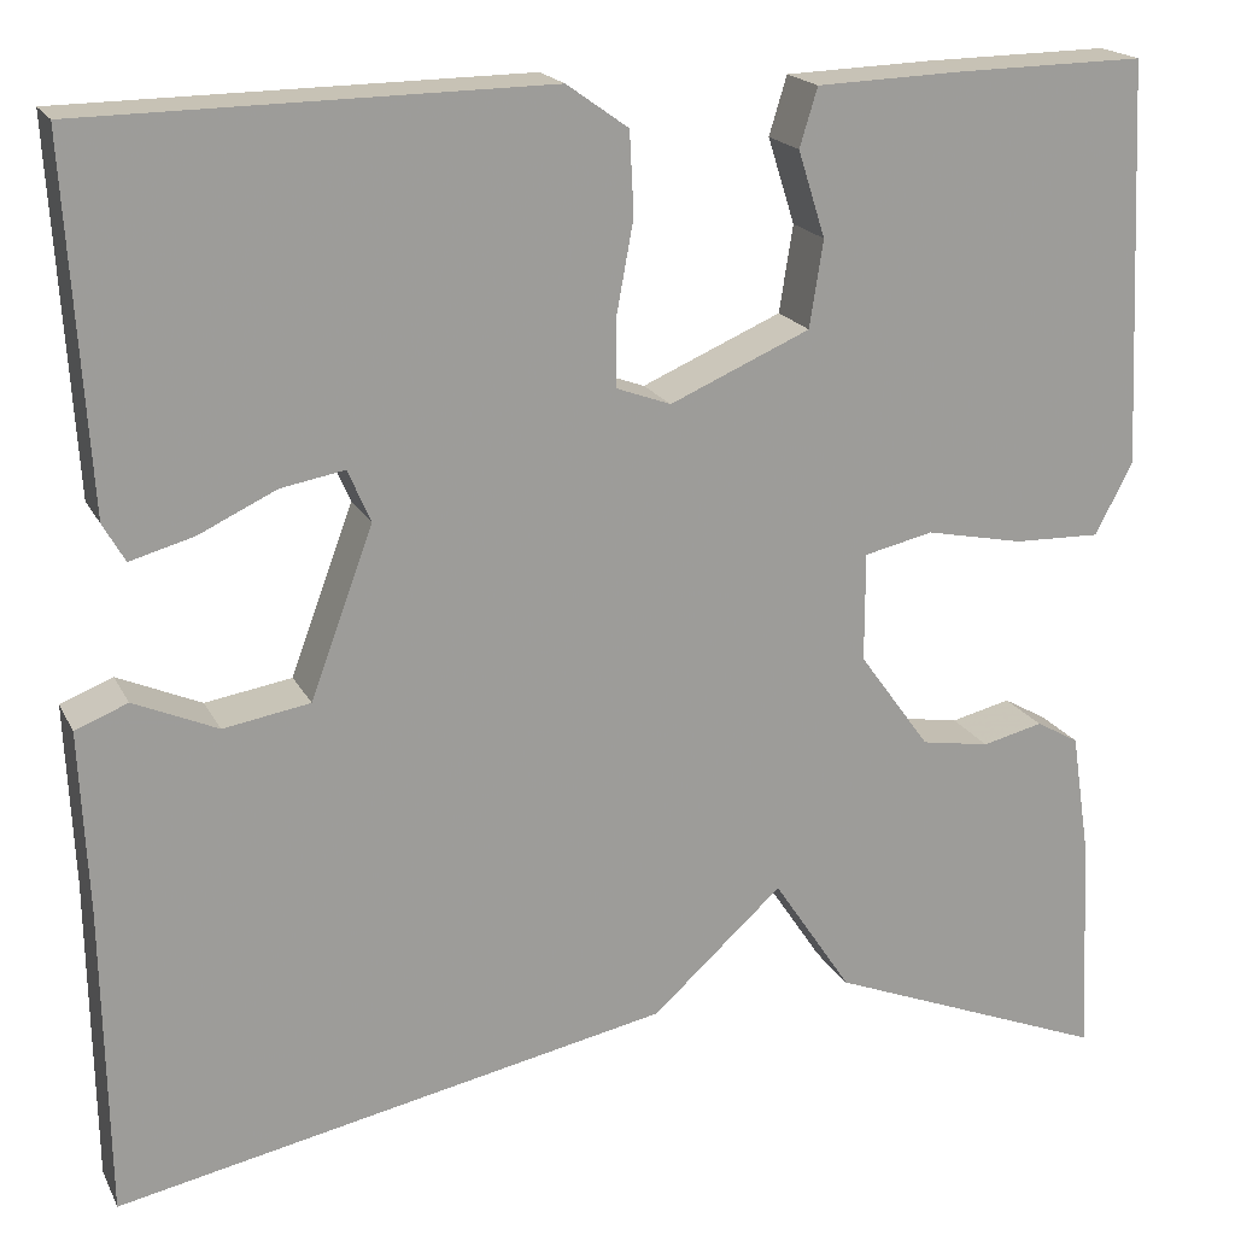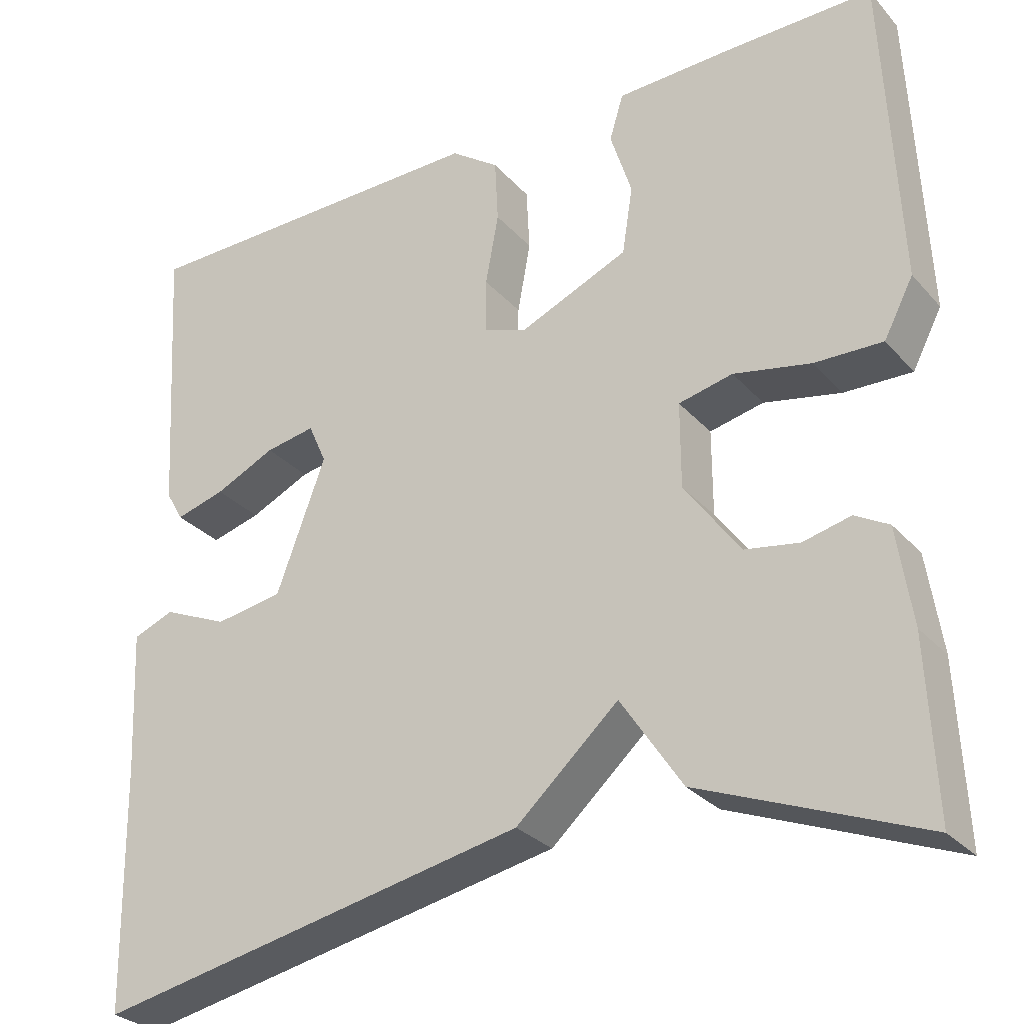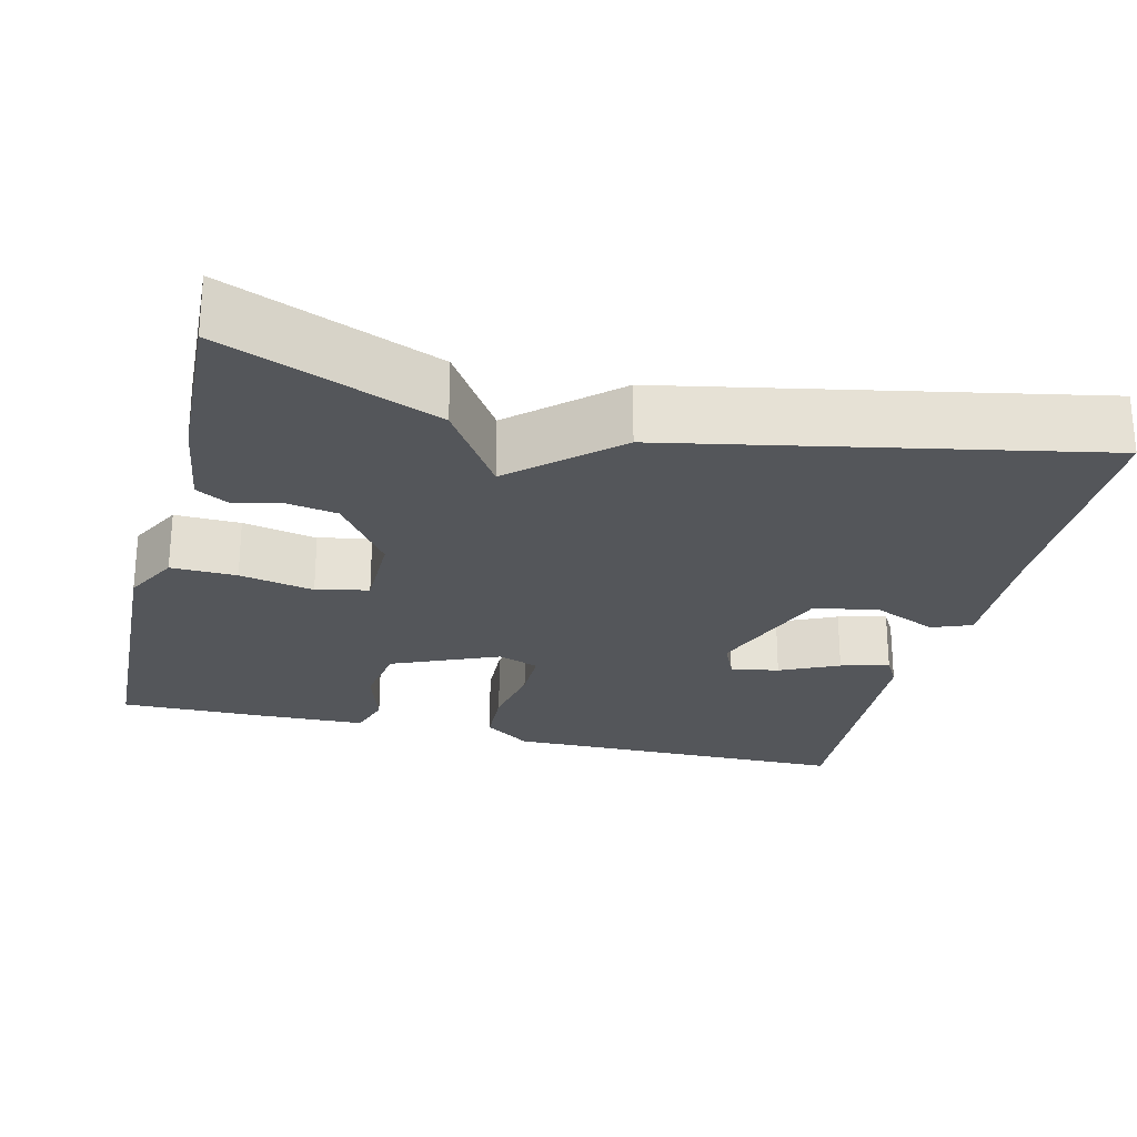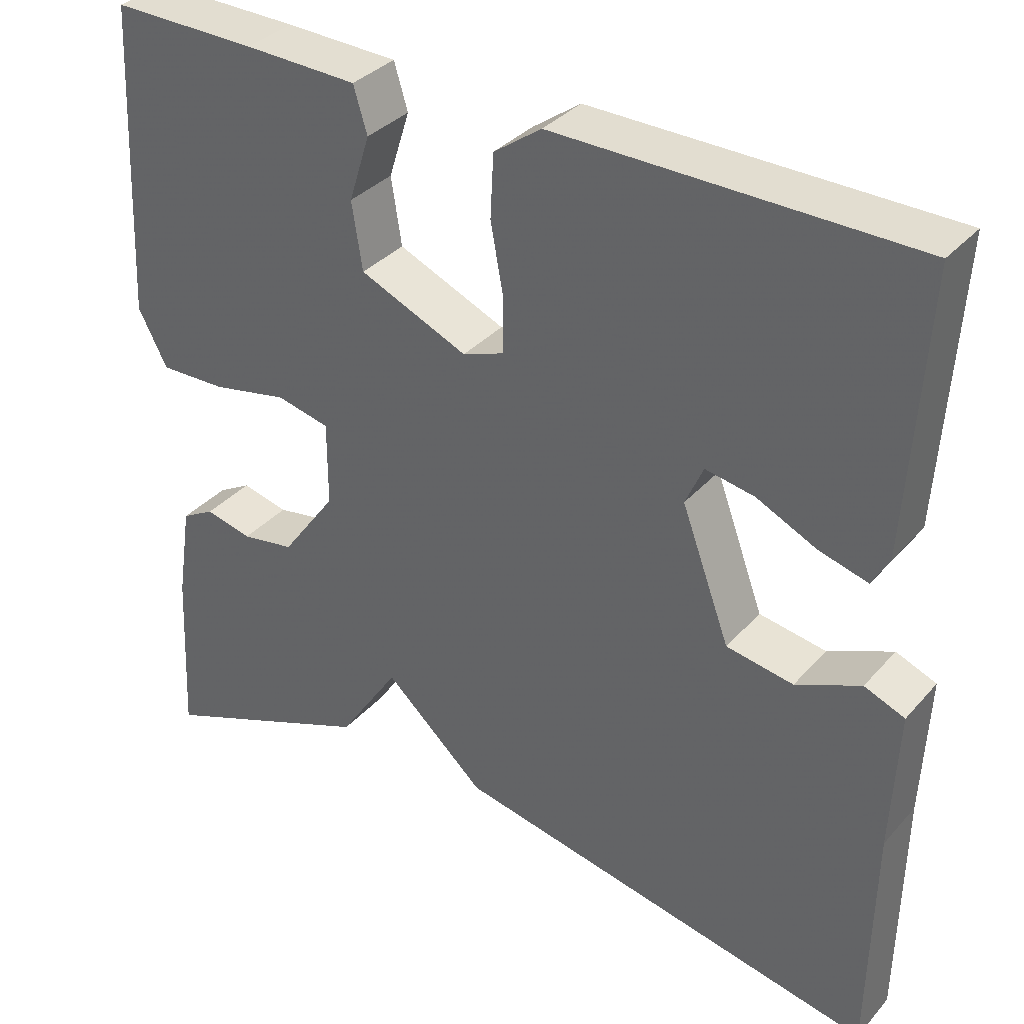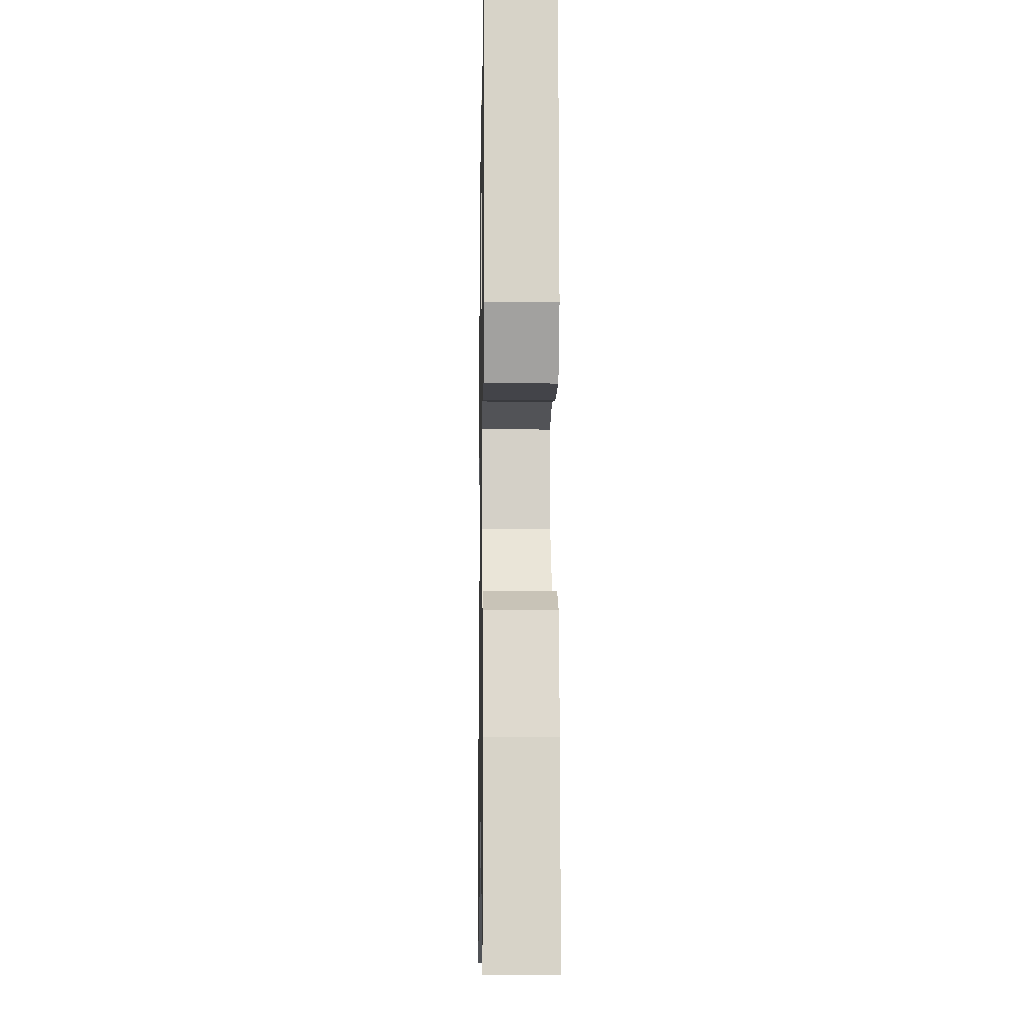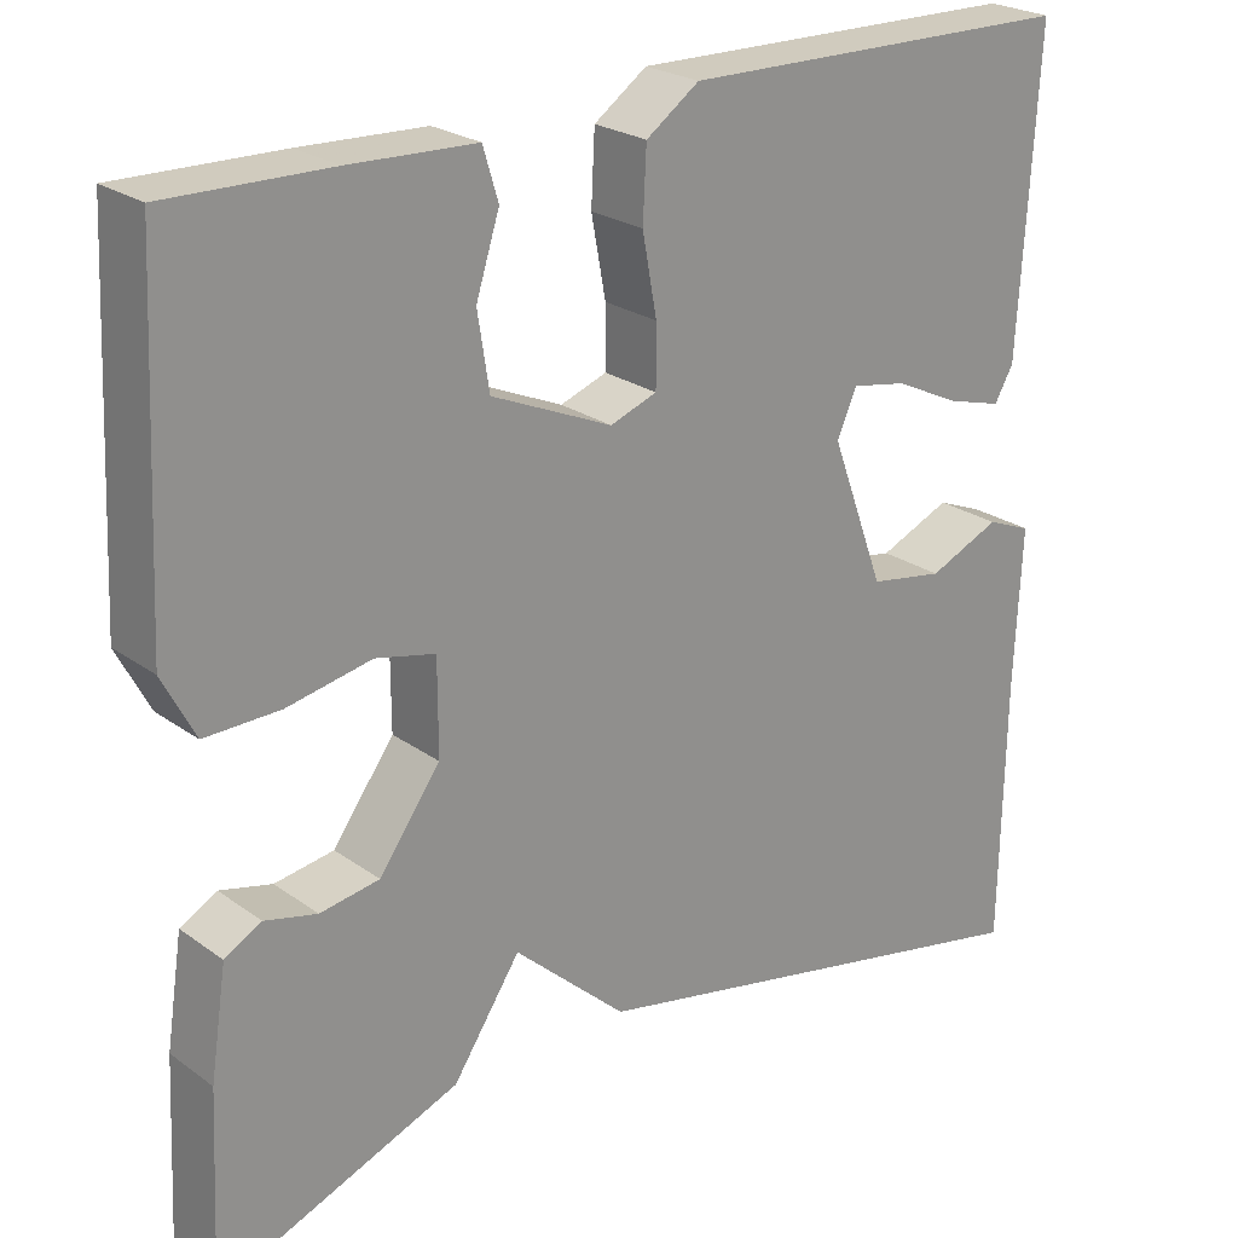
<metadata>
{"format":"obj","ext":"obj","renderer":"f3d","projection":"perspective","resolution":1024,"background":"white","views":[{"elev":18.8,"azim":-20.0,"up":"+Z"},{"elev":-29.0,"azim":32.9,"up":"+Z"},{"elev":-25.1,"azim":166.0,"up":"+Y"},{"elev":34.6,"azim":-145.0,"up":"+Z"},{"elev":-9.7,"azim":89.0,"up":"+Z"},{"elev":23.8,"azim":139.9,"up":"+Z"}]}
</metadata>
<code>
v -0.5 0.07 0.5
v -0.058 0.07 0.506
v 0.001 0.07 0.464
v 0.005 0.07 0.386
v -0.011 0.07 0.299
v -0.011 0.07 0.232
v 0.041 0.07 0.213
v 0.175 0.07 0.271
v 0.188 0.07 0.354
v 0.162 0.07 0.436
v 0.179 0.07 0.492
v 0.319 0.07 0.497
v 0.5 0.07 0.5
v 0.518 0.07 0.112
v 0.482 0.07 0.043
v 0.399 0.07 0.045
v 0.305 0.07 0.064
v 0.239 0.07 0.049
v 0.239 0.07 -0.055
v 0.307 0.07 -0.149
v 0.373 0.07 -0.16
v 0.431 0.07 -0.146
v 0.472 0.07 -0.169
v 0.49 0.07 -0.288
v 0.5 0.07 -0.5
v 0.23 0.07 -0.393
v 0.155 0.07 -0.28
v 0.03 0.07 -0.393
v -0.5 0.07 -0.5
v -0.505 0.07 -0.205
v -0.513 0.07 -0.03
v -0.463 0.07 -0.01
v -0.383 0.07 -0.045
v -0.3 0.07 -0.031
v -0.24 0.07 0.131
v -0.262 0.07 0.181
v -0.323 0.07 0.17
v -0.397 0.07 0.135
v -0.458 0.07 0.118
v -0.479 0.07 0.155
v -0.5 0 0.5
v -0.058 0 0.506
v 0.001 0 0.464
v 0.005 0 0.386
v -0.011 0 0.299
v -0.011 0 0.232
v 0.041 0 0.213
v 0.175 0 0.271
v 0.188 0 0.354
v 0.162 0 0.436
v 0.179 0 0.492
v 0.319 0 0.497
v 0.5 0 0.5
v 0.518 0 0.112
v 0.482 0 0.043
v 0.399 0 0.045
v 0.305 0 0.064
v 0.239 0 0.049
v 0.239 0 -0.055
v 0.307 0 -0.149
v 0.373 0 -0.16
v 0.431 0 -0.146
v 0.472 0 -0.169
v 0.49 0 -0.288
v 0.5 0 -0.5
v 0.23 0 -0.393
v 0.155 0 -0.28
v 0.03 0 -0.393
v -0.5 0 -0.5
v -0.505 0 -0.205
v -0.513 0 -0.03
v -0.463 0 -0.01
v -0.383 0 -0.045
v -0.3 0 -0.031
v -0.24 0 0.131
v -0.262 0 0.181
v -0.323 0 0.17
v -0.397 0 0.135
v -0.458 0 0.118
v -0.479 0 0.155
f 2 3 4
f 1 2 4
f 40 1 4
f 39 40 4
f 38 39 4
f 37 38 4
f 36 37 4 5
f 35 36 5 6
f 34 35 6 7
f 30 31 32 33
f 30 33 34
f 29 30 34
f 28 29 34
f 27 28 34
f 25 26 27
f 24 25 27
f 23 24 27
f 22 23 27
f 21 22 27
f 20 21 27
f 27 34 7
f 20 27 7
f 19 20 7
f 15 16 17
f 14 15 17
f 13 14 17
f 12 13 17
f 11 12 17
f 10 11 17
f 9 10 17
f 8 9 17 18
f 7 8 18 19
f 44 43 42
f 44 42 41
f 44 41 80
f 44 80 79
f 44 79 78
f 44 78 77
f 45 44 77 76
f 46 45 76 75
f 47 46 75 74
f 73 72 71 70
f 74 73 70
f 74 70 69
f 74 69 68
f 74 68 67
f 67 66 65
f 67 65 64
f 67 64 63
f 67 63 62
f 67 62 61
f 67 61 60
f 47 74 67
f 47 67 60
f 47 60 59
f 57 56 55
f 57 55 54
f 57 54 53
f 57 53 52
f 57 52 51
f 57 51 50
f 57 50 49
f 58 57 49 48
f 59 58 48 47
f 1 41 42 2
f 2 42 43 3
f 3 43 44 4
f 4 44 45 5
f 5 45 46 6
f 6 46 47 7
f 7 47 48 8
f 8 48 49 9
f 9 49 50 10
f 10 50 51 11
f 11 51 52 12
f 12 52 53 13
f 13 53 54 14
f 14 54 55 15
f 15 55 56 16
f 16 56 57 17
f 17 57 58 18
f 18 58 59 19
f 19 59 60 20
f 20 60 61 21
f 21 61 62 22
f 22 62 63 23
f 23 63 64 24
f 24 64 65 25
f 25 65 66 26
f 26 66 67 27
f 27 67 68 28
f 28 68 69 29
f 29 69 70 30
f 30 70 71 31
f 31 71 72 32
f 32 72 73 33
f 33 73 74 34
f 34 74 75 35
f 35 75 76 36
f 36 76 77 37
f 37 77 78 38
f 38 78 79 39
f 39 79 80 40
f 40 80 41 1

</code>
